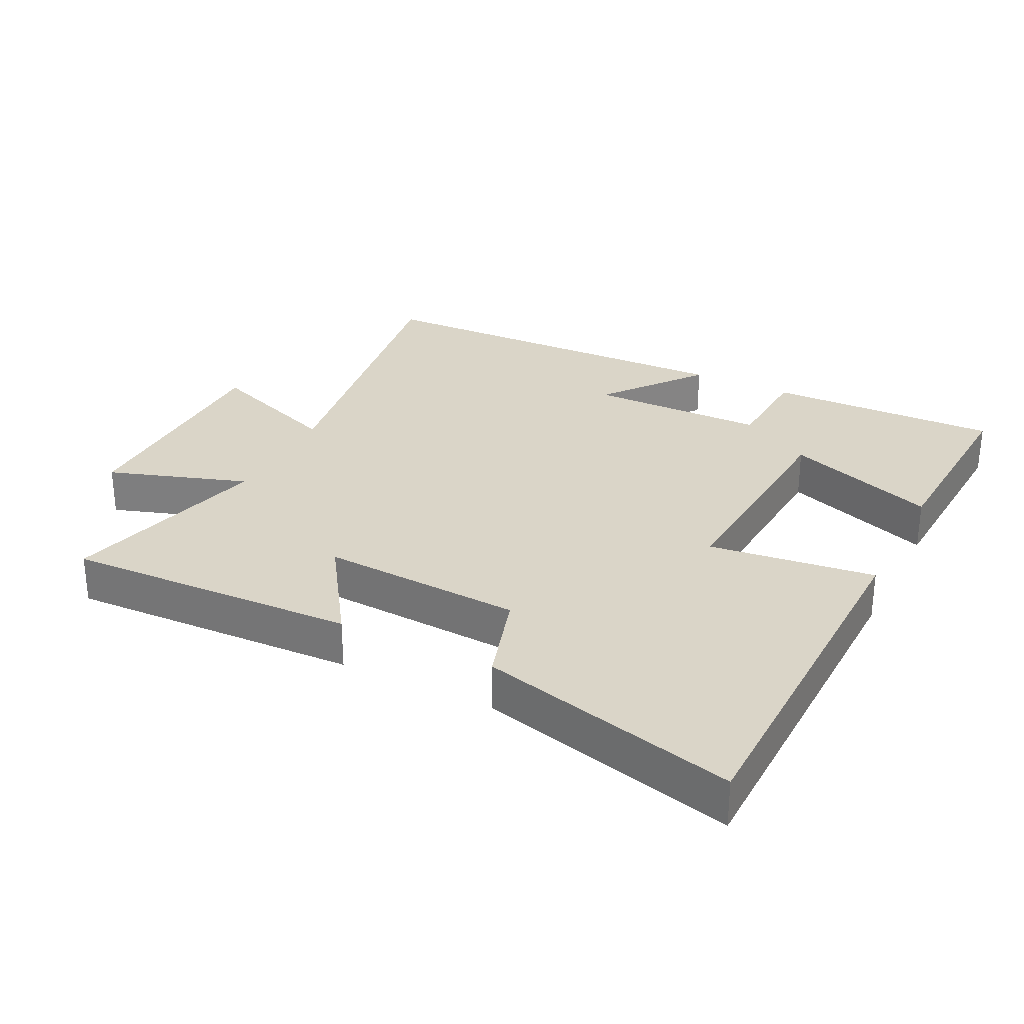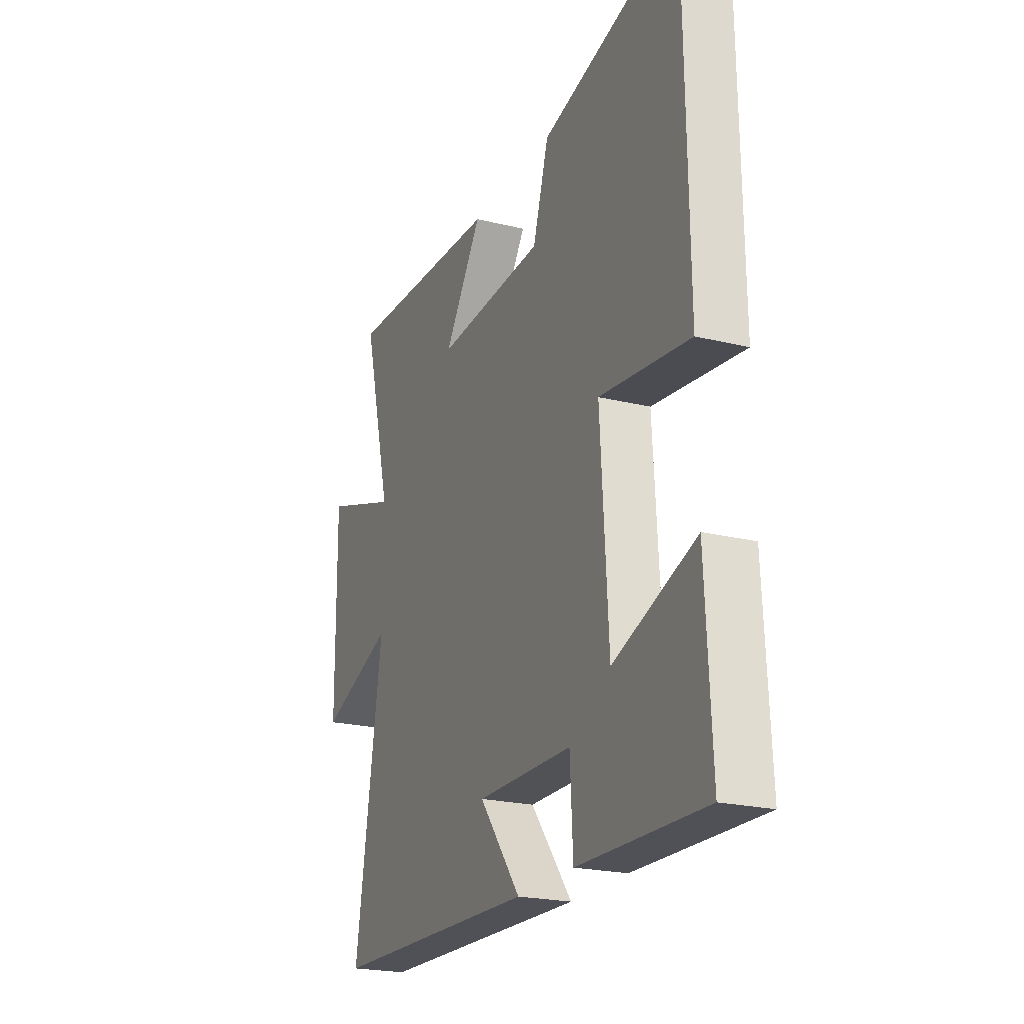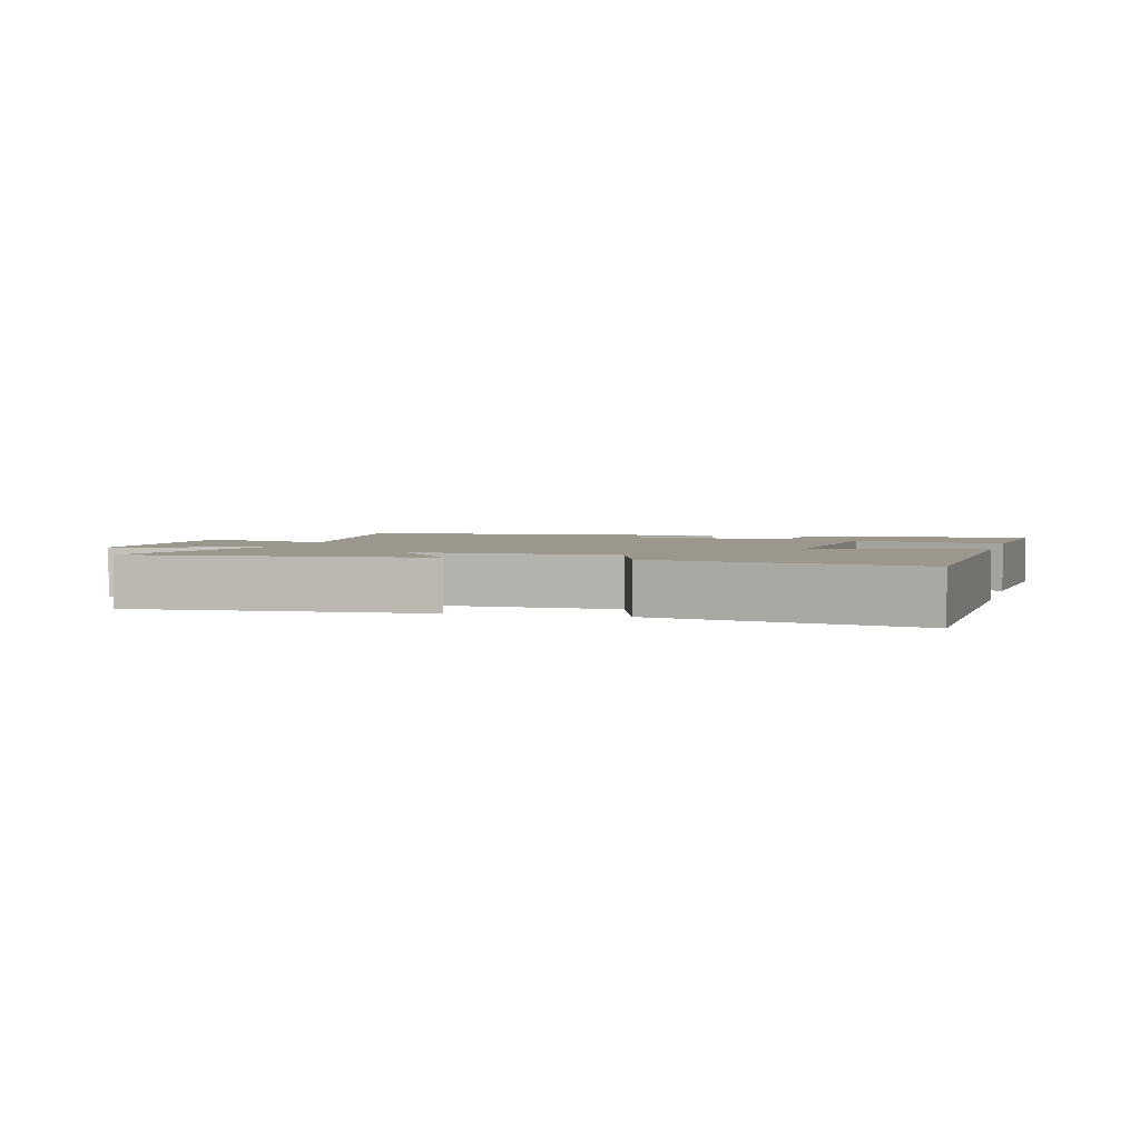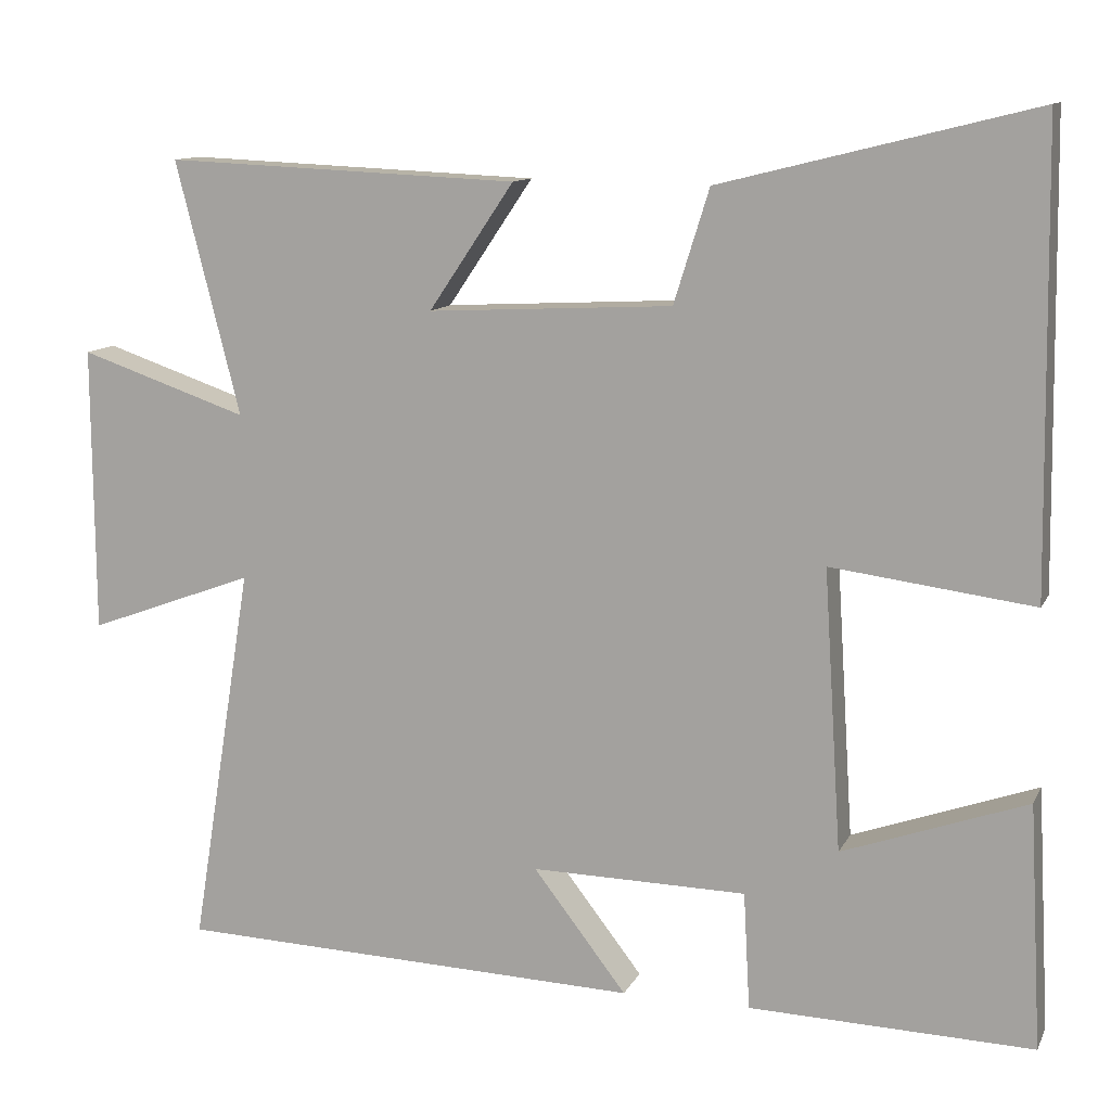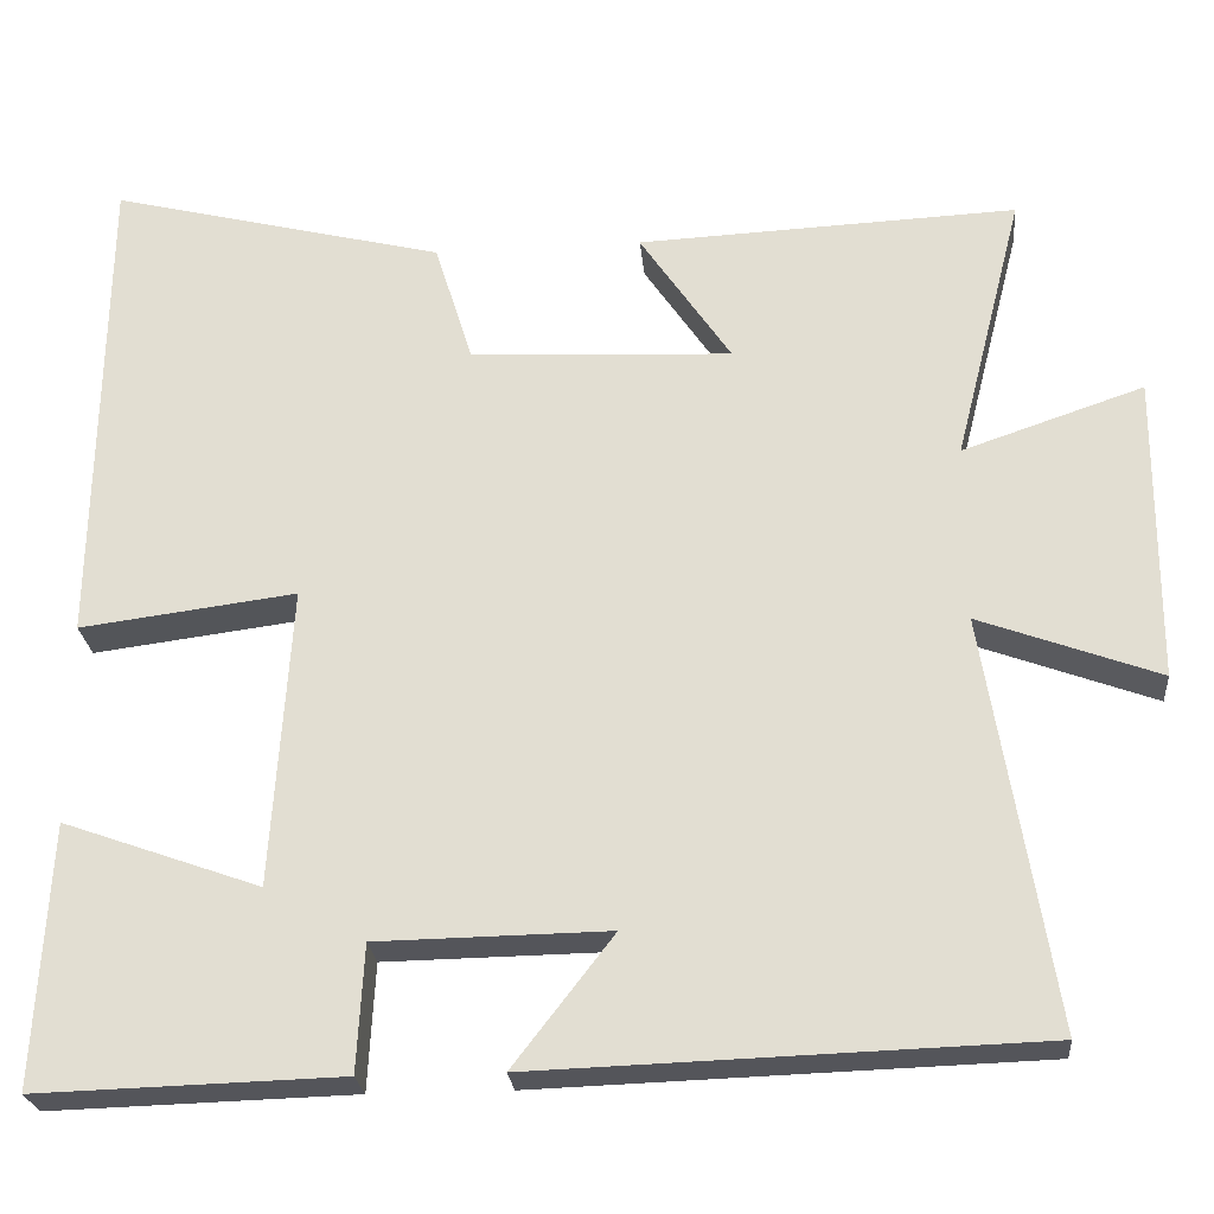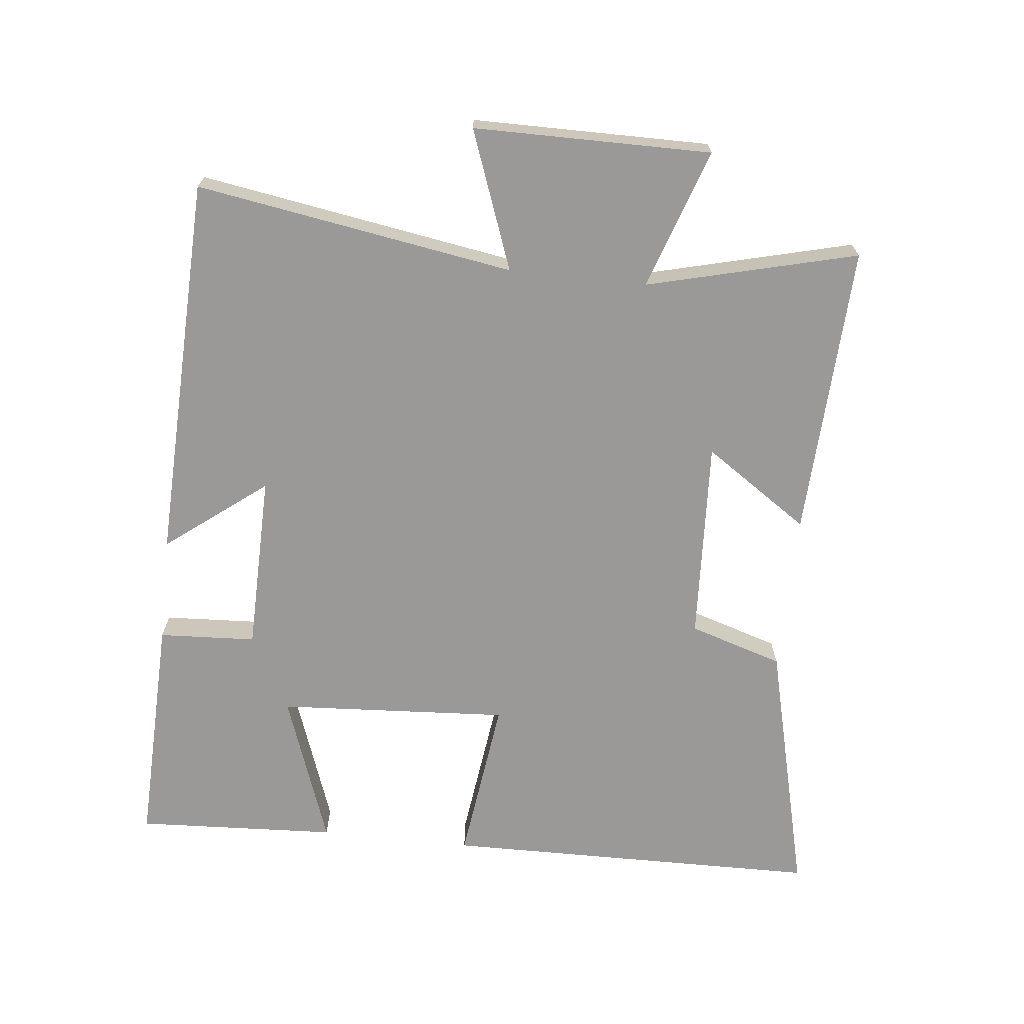
<metadata>
{"format":"obj","ext":"obj","renderer":"f3d","projection":"perspective","resolution":1024,"background":"white","views":[{"elev":29.3,"azim":26.8,"up":"+Y"},{"elev":-22.0,"azim":66.8,"up":"+Z"},{"elev":2.6,"azim":14.9,"up":"+Y"},{"elev":11.6,"azim":18.0,"up":"+Z"},{"elev":-25.0,"azim":-174.7,"up":"+Z"},{"elev":-69.1,"azim":-96.2,"up":"+Y"}]}
</metadata>
<code>
v -0.577 0.07 -0.481
v -0.5 0.07 -0.004
v -0.708 0.07 -0.081
v -0.71 0.07 0.275
v -0.5 0.07 0.204
v -0.58 0.07 0.519
v -0.139 0.07 0.5
v -0.245 0.07 0.343
v 0.059 0.07 0.359
v 0.103 0.07 0.5
v 0.492 0.07 0.597
v 0.5 0.07 0.027
v 0.249 0.07 0.059
v 0.271 0.07 -0.289
v 0.5 0.07 -0.207
v 0.516 0.07 -0.51
v 0.164 0.07 -0.5
v 0.156 0.07 -0.354
v -0.112 0.07 -0.35
v 0.004 0.07 -0.5
v -0.577 0 -0.481
v -0.5 0 -0.004
v -0.708 0 -0.081
v -0.71 0 0.275
v -0.5 0 0.204
v -0.58 0 0.519
v -0.139 0 0.5
v -0.245 0 0.343
v 0.059 0 0.359
v 0.103 0 0.5
v 0.492 0 0.597
v 0.5 0 0.027
v 0.249 0 0.059
v 0.271 0 -0.289
v 0.5 0 -0.207
v 0.516 0 -0.51
v 0.164 0 -0.5
v 0.156 0 -0.354
v -0.112 0 -0.35
v 0.004 0 -0.5
f 19 20 1 2
f 18 19 2
f 16 17 18
f 15 16 18
f 14 15 18
f 13 14 18 2
f 11 12 13
f 10 11 13
f 9 10 13
f 8 9 13 2
f 5 6 7 8
f 5 8 2 3
f 3 4 5
f 22 21 40 39
f 22 39 38
f 38 37 36
f 38 36 35
f 38 35 34
f 22 38 34 33
f 33 32 31
f 33 31 30
f 33 30 29
f 22 33 29 28
f 28 27 26 25
f 23 22 28 25
f 25 24 23
f 1 21 22 2
f 2 22 23 3
f 3 23 24 4
f 4 24 25 5
f 5 25 26 6
f 6 26 27 7
f 7 27 28 8
f 8 28 29 9
f 9 29 30 10
f 10 30 31 11
f 11 31 32 12
f 12 32 33 13
f 13 33 34 14
f 14 34 35 15
f 15 35 36 16
f 16 36 37 17
f 17 37 38 18
f 18 38 39 19
f 19 39 40 20
f 20 40 21 1

</code>
